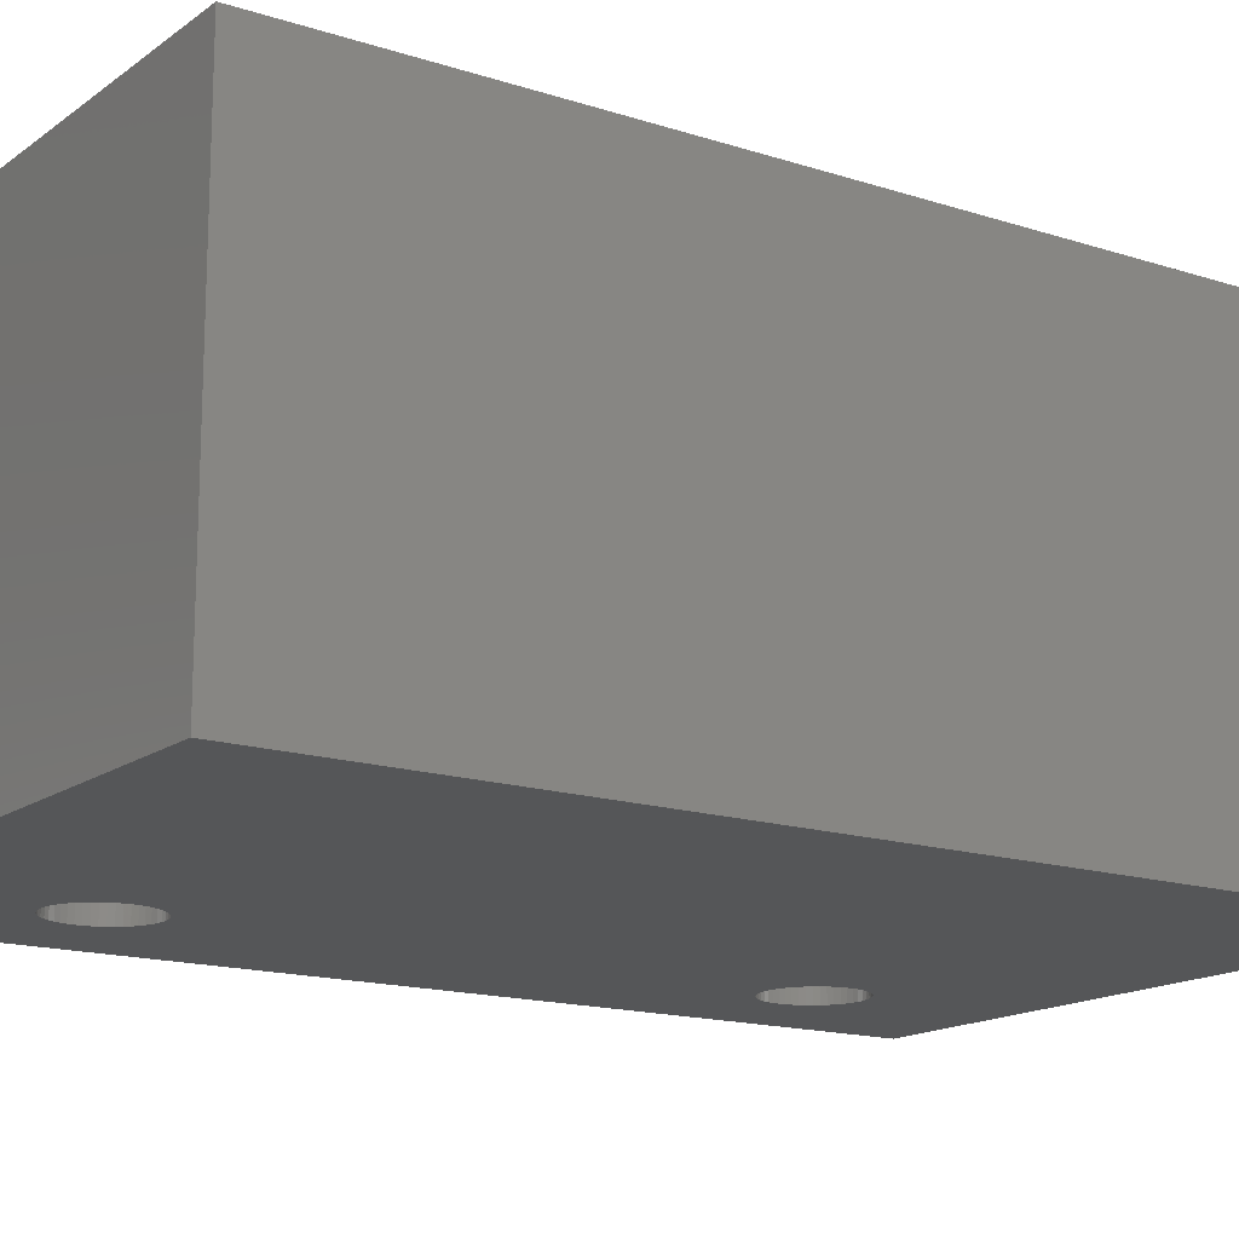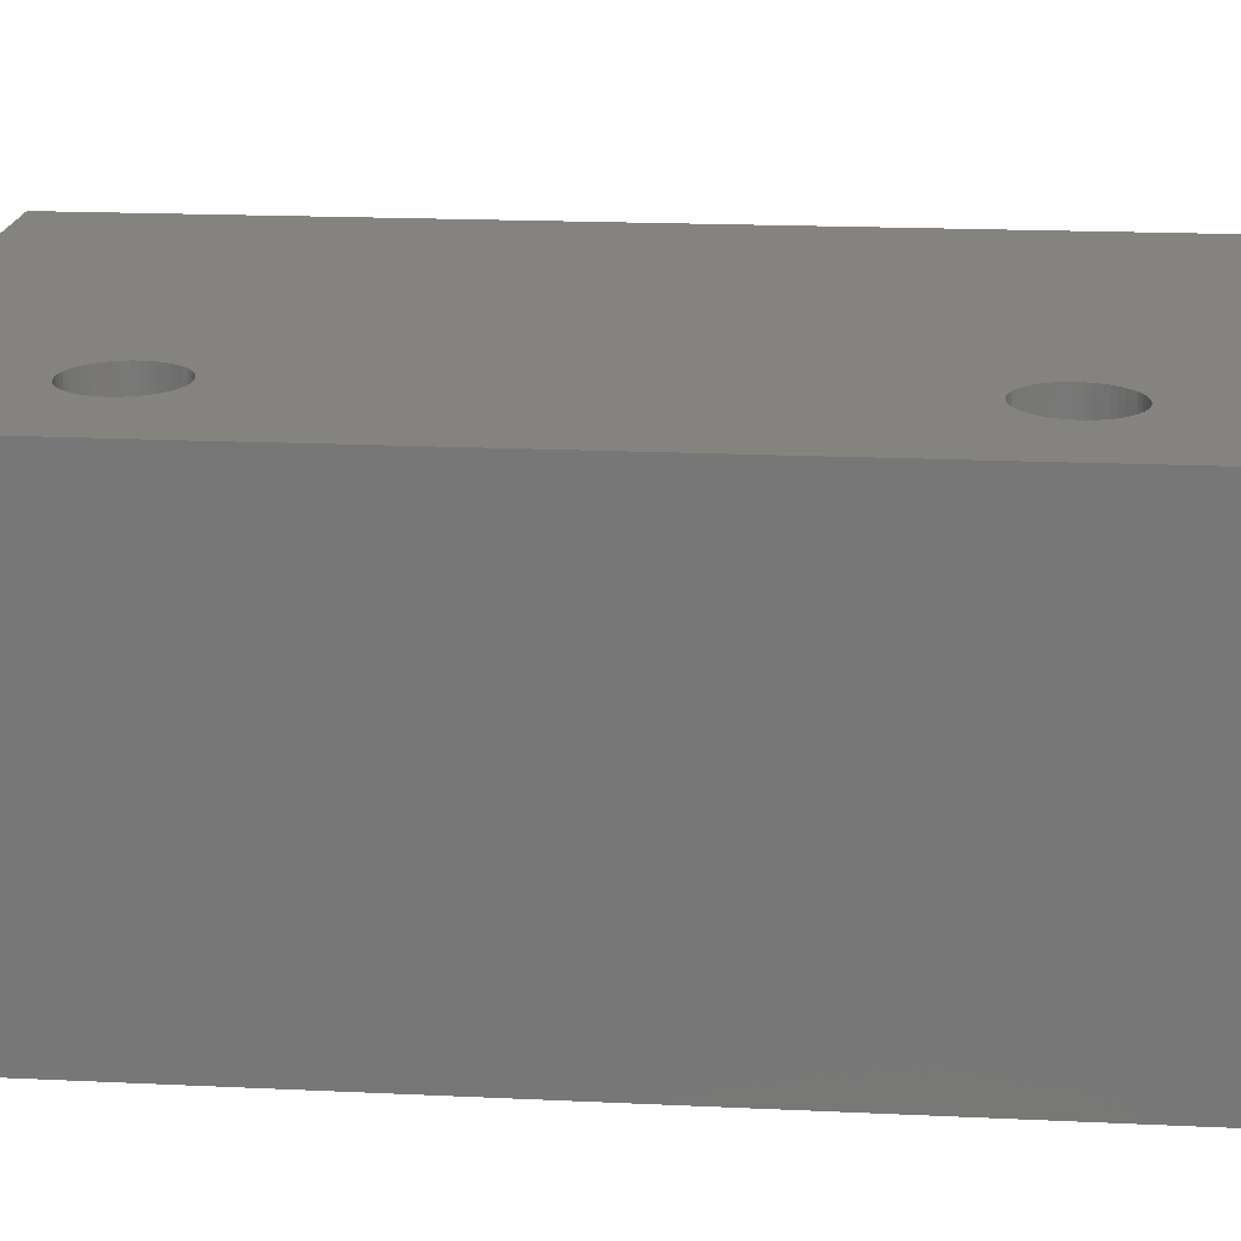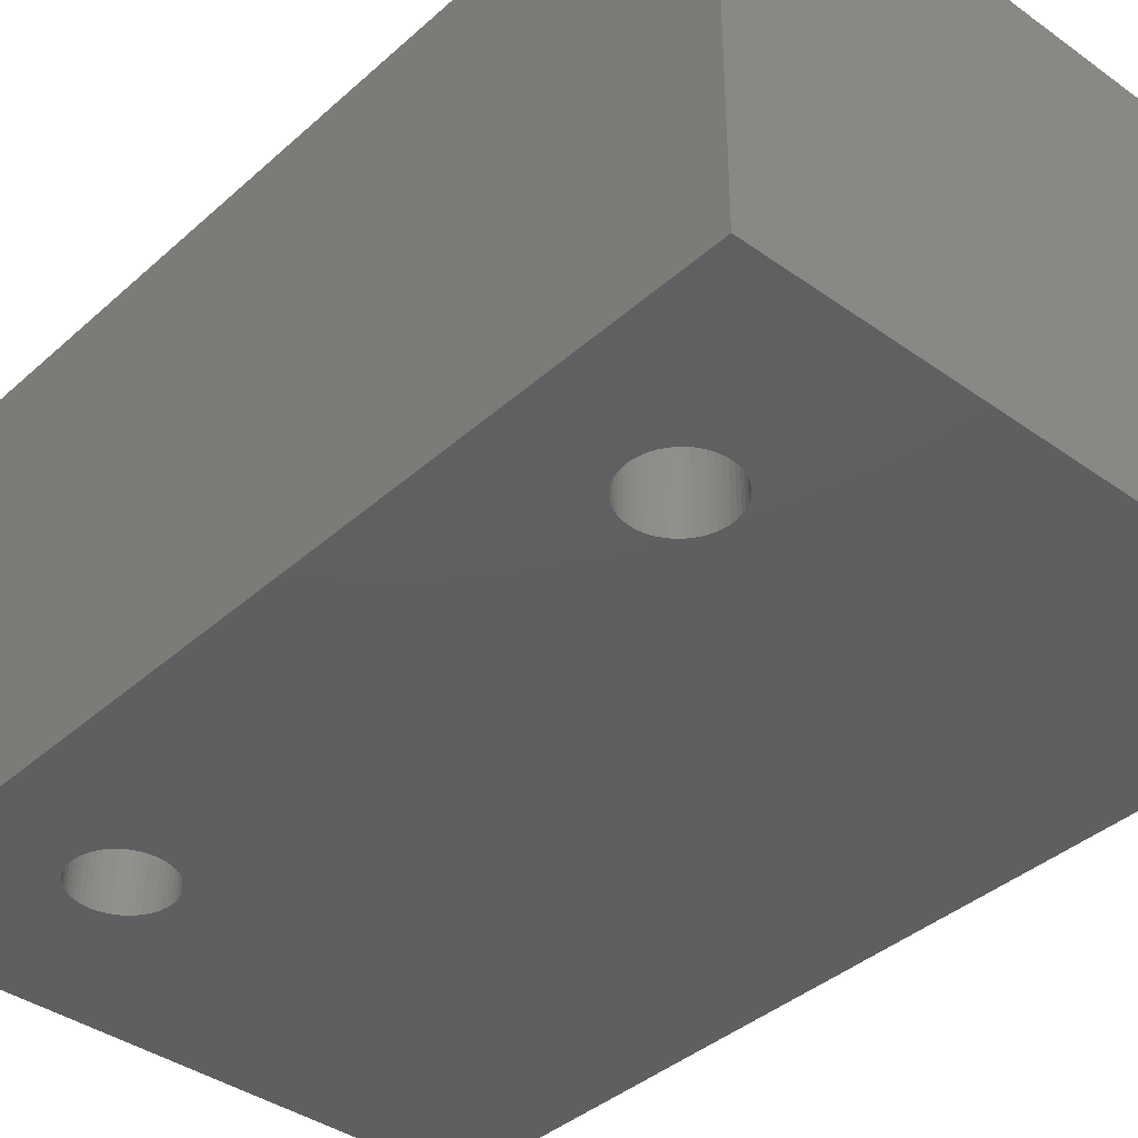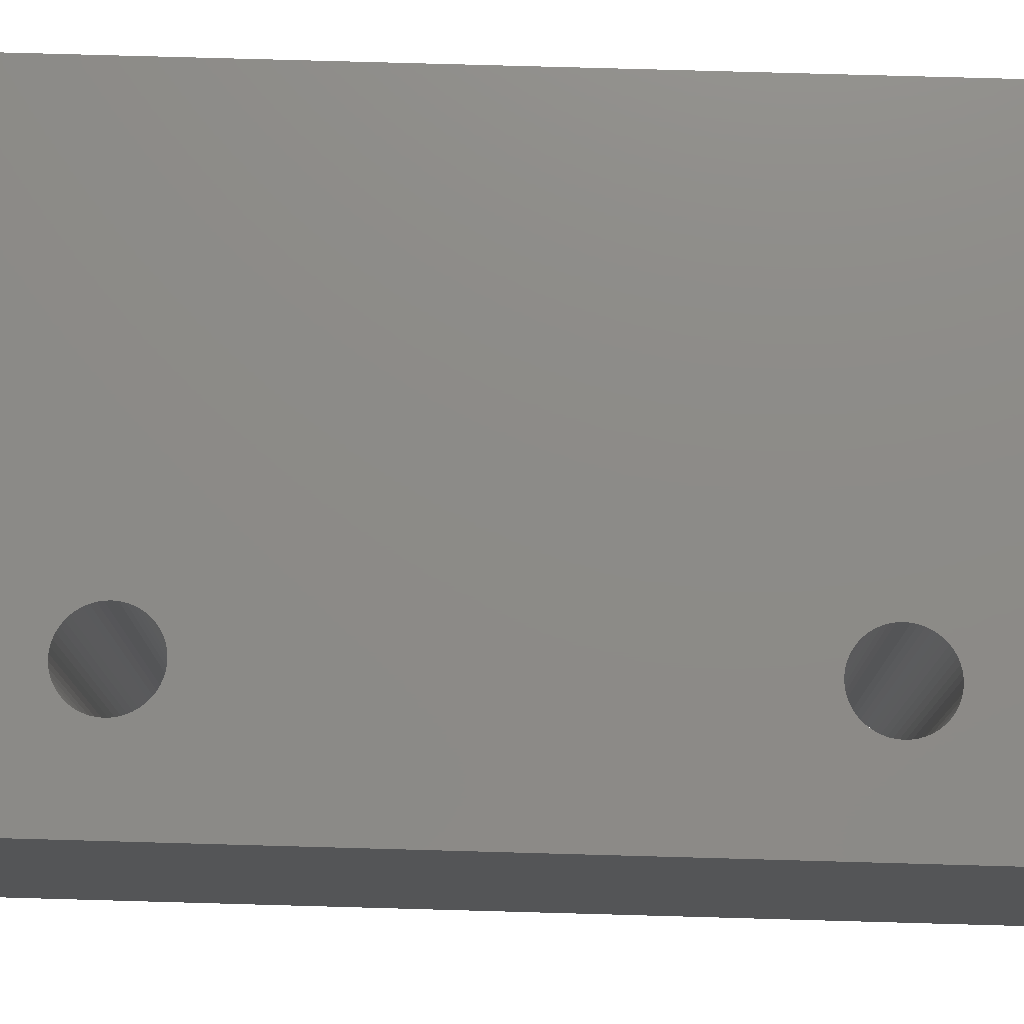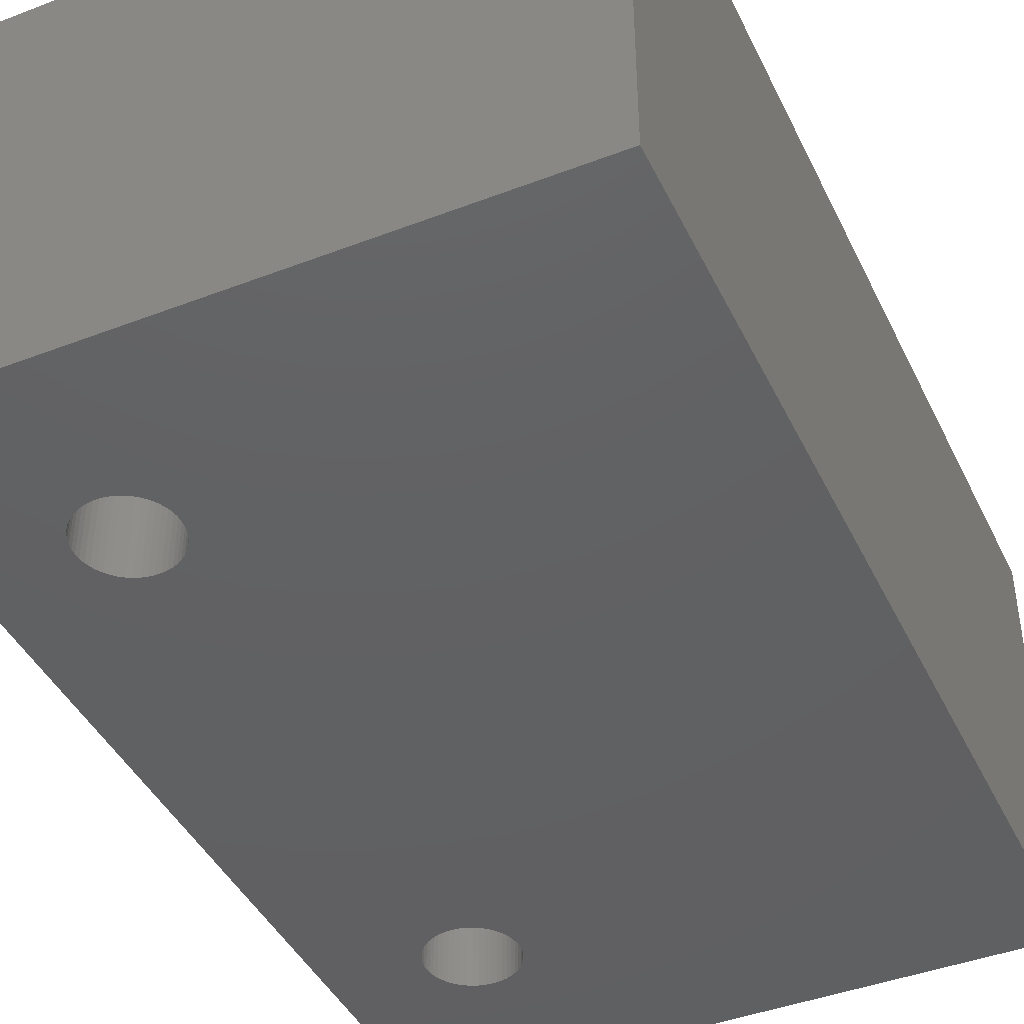
<metadata>
{"format":"stl","ext":"stl","renderer":"f3d","projection":"perspective","resolution":1024,"background":"white","views":[{"elev":-15.5,"azim":-124.3,"up":"+Z"},{"elev":18.9,"azim":95.1,"up":"+Z"},{"elev":-38.8,"azim":138.1,"up":"+Z"},{"elev":76.1,"azim":91.6,"up":"+Z"},{"elev":-43.0,"azim":-155.5,"up":"+Z"}]}
</metadata>
<code>
# stl→obj: 208 verts, 420 faces
v 8.8 -12 0
v 8.786 -11.77 17
v 8.786 -11.77 0
v 8.8 -12 17
v 5.2 -12 17
v 5.214 -11.77 0
v 5.214 -11.77 17
v 5.2 -12 0
v 6.887 -10.2 0
v 7.113 -10.2 17
v 6.887 -10.2 17
v 7.113 -10.2 0
v 7.113 -13.8 0
v 6.887 -13.8 17
v 7.113 -13.8 17
v 6.887 -13.8 0
v 8.147 -10.61 0
v 8.312 -10.77 17
v 8.147 -10.61 17
v 8.312 -10.77 0
v 5.688 -10.77 0
v 5.853 -10.61 17
v 5.688 -10.77 17
v 5.853 -10.61 0
v 6.234 -10.37 0
v 6.444 -10.29 17
v 6.234 -10.37 17
v 6.444 -10.29 0
v 8.674 -11.34 0
v 8.577 -11.13 17
v 8.577 -11.13 0
v 8.674 -11.34 17
v 8.743 -11.55 17
v 8.743 -11.55 0
v 7.556 -10.29 0
v 7.766 -10.37 17
v 7.556 -10.29 17
v 7.766 -10.37 0
v 7.337 -10.23 0
v 7.337 -10.23 17
v 7.964 -10.48 0
v 7.964 -10.48 17
v 5.326 -11.34 17
v 5.423 -11.13 0
v 5.423 -11.13 17
v 5.326 -11.34 0
v 5.257 -11.55 17
v 5.257 -11.55 0
v 6.663 -10.23 17
v 6.663 -10.23 0
v 7.337 -13.77 0
v 7.337 -13.77 17
v 7.766 -13.63 0
v 7.556 -13.71 17
v 7.766 -13.63 17
v 7.556 -13.71 0
v 8.456 -10.94 0
v 8.456 -10.94 17
v 5.544 -10.94 0
v 5.544 -10.94 17
v 6.036 -10.48 0
v 6.036 -10.48 17
v 7.964 -13.52 0
v 7.964 -13.52 17
v 8.312 -13.23 0
v 8.147 -13.39 17
v 8.312 -13.23 17
v 8.147 -13.39 0
v 8.743 -12.45 0
v 8.786 -12.23 17
v 8.786 -12.23 0
v 8.743 -12.45 17
v 8.577 -12.87 0
v 8.674 -12.66 17
v 8.674 -12.66 0
v 8.577 -12.87 17
v 8.456 -13.06 17
v 8.456 -13.06 0
v 6.663 -13.77 0
v 6.444 -13.71 17
v 6.663 -13.77 17
v 6.444 -13.71 0
v 5.326 -12.66 17
v 5.257 -12.45 0
v 5.257 -12.45 17
v 5.326 -12.66 0
v 6.234 -13.63 17
v 6.234 -13.63 0
v 6.036 -13.52 0
v 5.853 -13.39 17
v 6.036 -13.52 17
v 5.853 -13.39 0
v 5.688 -13.23 17
v 5.688 -13.23 0
v 5.214 -12.23 0
v 5.214 -12.23 17
v 5.544 -13.06 17
v 5.423 -12.87 0
v 5.423 -12.87 17
v 5.544 -13.06 0
v 8.8 12 0
v 8.786 12.23 17
v 8.786 12.23 0
v 8.8 12 17
v 6.663 13.77 0
v 6.887 13.8 17
v 6.663 13.77 17
v 6.887 13.8 0
v 7.337 10.23 0
v 7.113 10.2 17
v 7.337 10.23 17
v 7.113 10.2 0
v 8.147 13.39 0
v 8.312 13.23 17
v 8.147 13.39 17
v 8.312 13.23 0
v 5.544 13.06 17
v 5.688 13.23 0
v 5.688 13.23 17
v 5.544 13.06 0
v 6.036 13.52 0
v 6.234 13.63 17
v 6.036 13.52 17
v 6.234 13.63 0
v 8.674 12.66 0
v 8.577 12.87 17
v 8.577 12.87 0
v 8.674 12.66 17
v 8.743 12.45 17
v 8.743 12.45 0
v 7.556 13.71 0
v 7.766 13.63 17
v 7.556 13.71 17
v 7.766 13.63 0
v 7.964 13.52 0
v 7.964 13.52 17
v 5.257 12.45 17
v 5.326 12.66 0
v 5.326 12.66 17
v 5.257 12.45 0
v 5.423 12.87 0
v 5.423 12.87 17
v 5.853 13.39 0
v 5.853 13.39 17
v 6.444 13.71 0
v 6.444 13.71 17
v 7.556 10.29 0
v 7.556 10.29 17
v 8.456 13.06 0
v 8.456 13.06 17
v 7.113 13.8 0
v 7.337 13.77 17
v 7.113 13.8 17
v 7.337 13.77 0
v 5.214 12.23 17
v 5.214 12.23 0
v 5.2 12 17
v 5.2 12 0
v 5.214 11.77 17
v 5.214 11.77 0
v 8.312 10.77 0
v 8.456 10.94 17
v 8.456 10.94 0
v 8.312 10.77 17
v 8.674 11.34 0
v 8.743 11.55 17
v 8.743 11.55 0
v 8.674 11.34 17
v 8.786 11.77 17
v 8.786 11.77 0
v 6.444 10.29 0
v 6.234 10.37 17
v 6.444 10.29 17
v 6.234 10.37 0
v 5.257 11.55 17
v 5.257 11.55 0
v 7.964 10.48 0
v 7.766 10.37 17
v 7.964 10.48 17
v 7.766 10.37 0
v 8.577 11.13 17
v 8.577 11.13 0
v 8.147 10.61 0
v 8.147 10.61 17
v 6.663 10.23 0
v 6.663 10.23 17
v 6.036 10.48 0
v 5.853 10.61 17
v 6.036 10.48 17
v 5.853 10.61 0
v 5.688 10.77 17
v 5.688 10.77 0
v 5.544 10.94 17
v 5.423 11.13 0
v 5.423 11.13 17
v 5.544 10.94 0
v 5.326 11.34 17
v 5.326 11.34 0
v 6.887 10.2 17
v 6.887 10.2 0
v -12.5 -19.5 0
v -12.5 19.5 17
v -12.5 19.5 0
v -12.5 -19.5 17
v 12.5 19.5 17
v 12.5 -19.5 17
v 12.5 19.5 0
v 12.5 -19.5 0
f 1 2 3
f 2 1 4
f 5 6 7
f 6 5 8
f 9 10 11
f 10 9 12
f 13 14 15
f 14 13 16
f 17 18 19
f 18 17 20
f 21 22 23
f 22 21 24
f 25 26 27
f 26 25 28
f 29 30 31
f 30 29 32
f 3 33 34
f 33 3 2
f 35 36 37
f 36 35 38
f 39 37 40
f 37 39 35
f 41 19 42
f 19 41 17
f 43 44 45
f 44 43 46
f 47 46 43
f 46 47 48
f 28 49 26
f 49 28 50
f 51 15 52
f 15 51 13
f 53 54 55
f 54 53 56
f 34 32 29
f 32 34 33
f 57 18 20
f 18 57 58
f 31 58 57
f 58 31 30
f 12 40 10
f 40 12 39
f 38 42 36
f 42 38 41
f 45 59 60
f 59 45 44
f 60 21 23
f 21 60 59
f 7 48 47
f 48 7 6
f 61 27 62
f 27 61 25
f 24 62 22
f 62 24 61
f 50 11 49
f 11 50 9
f 63 55 64
f 55 63 53
f 65 66 67
f 66 65 68
f 69 70 71
f 70 69 72
f 73 74 75
f 74 73 76
f 65 77 78
f 77 65 67
f 71 4 1
f 4 71 70
f 79 80 81
f 80 79 82
f 83 84 85
f 84 83 86
f 56 52 54
f 52 56 51
f 68 64 66
f 64 68 63
f 75 72 69
f 72 75 74
f 78 76 73
f 76 78 77
f 16 81 14
f 81 16 79
f 82 87 80
f 87 82 88
f 89 90 91
f 90 89 92
f 92 93 90
f 93 92 94
f 85 95 96
f 95 85 84
f 96 8 5
f 8 96 95
f 88 91 87
f 91 88 89
f 97 98 99
f 98 97 100
f 99 86 83
f 86 99 98
f 93 100 97
f 100 93 94
f 101 102 103
f 102 101 104
f 105 106 107
f 106 105 108
f 109 110 111
f 110 109 112
f 113 114 115
f 114 113 116
f 117 118 119
f 118 117 120
f 121 122 123
f 122 121 124
f 125 126 127
f 126 125 128
f 103 129 130
f 129 103 102
f 131 132 133
f 132 131 134
f 135 115 136
f 115 135 113
f 137 138 139
f 138 137 140
f 139 141 142
f 141 139 138
f 143 123 144
f 123 143 121
f 145 107 146
f 107 145 105
f 147 111 148
f 111 147 109
f 130 128 125
f 128 130 129
f 149 114 116
f 114 149 150
f 127 150 149
f 150 127 126
f 151 152 153
f 152 151 154
f 108 153 106
f 153 108 151
f 134 136 132
f 136 134 135
f 142 120 117
f 120 142 141
f 155 140 137
f 140 155 156
f 157 156 155
f 156 157 158
f 159 158 157
f 158 159 160
f 118 144 119
f 144 118 143
f 124 146 122
f 146 124 145
f 161 162 163
f 162 161 164
f 165 166 167
f 166 165 168
f 167 169 170
f 169 167 166
f 171 172 173
f 172 171 174
f 175 160 159
f 160 175 176
f 177 178 179
f 178 177 180
f 154 133 152
f 133 154 131
f 163 181 182
f 181 163 162
f 183 179 184
f 179 183 177
f 161 184 164
f 184 161 183
f 170 104 101
f 104 170 169
f 185 173 186
f 173 185 171
f 187 188 189
f 188 187 190
f 190 191 188
f 191 190 192
f 193 194 195
f 194 193 196
f 197 176 175
f 176 197 198
f 195 198 197
f 198 195 194
f 180 148 178
f 148 180 147
f 182 168 165
f 168 182 181
f 112 199 110
f 199 112 200
f 174 189 172
f 189 174 187
f 191 196 193
f 196 191 192
f 200 186 199
f 186 200 185
f 201 202 203
f 202 201 204
f 205 166 206
f 206 2 4
f 33 206 166
f 206 33 2
f 168 33 166
f 168 32 33
f 181 32 168
f 181 30 32
f 162 30 181
f 162 58 30
f 164 58 162
f 164 18 58
f 184 18 164
f 184 19 18
f 179 19 184
f 179 42 19
f 178 42 179
f 178 36 42
f 148 36 178
f 148 37 36
f 111 37 148
f 111 40 37
f 110 40 111
f 110 10 40
f 199 10 110
f 199 11 10
f 186 11 199
f 186 49 11
f 173 49 186
f 173 26 49
f 172 26 173
f 172 27 26
f 189 27 172
f 189 62 27
f 188 62 189
f 188 22 62
f 191 22 188
f 191 23 22
f 193 23 191
f 193 60 23
f 202 193 195
f 193 202 60
f 202 195 197
f 204 60 202
f 202 197 175
f 60 204 45
f 202 175 159
f 45 204 43
f 202 159 157
f 43 204 47
f 169 205 104
f 205 102 104
f 205 129 102
f 205 128 129
f 205 126 128
f 205 150 126
f 205 114 150
f 205 115 114
f 205 136 115
f 205 132 136
f 205 133 132
f 205 152 133
f 205 153 152
f 205 106 153
f 205 107 106
f 205 146 107
f 205 122 146
f 202 122 205
f 122 202 123
f 47 204 7
f 155 202 157
f 137 202 155
f 139 202 137
f 142 202 139
f 117 202 142
f 119 202 117
f 144 202 119
f 123 202 144
f 166 205 169
f 70 206 4
f 72 206 70
f 74 206 72
f 76 206 74
f 77 206 76
f 67 206 77
f 66 206 67
f 64 206 66
f 55 206 64
f 54 206 55
f 52 206 54
f 15 206 52
f 14 206 15
f 81 206 14
f 80 206 81
f 87 206 80
f 204 87 91
f 204 91 90
f 7 204 5
f 5 204 96
f 96 204 85
f 85 204 83
f 87 204 206
f 93 204 90
f 97 204 93
f 99 204 97
f 83 204 99
f 206 207 205
f 207 206 208
f 207 202 205
f 202 207 203
f 208 34 207
f 207 170 101
f 167 207 34
f 207 167 170
f 29 167 34
f 29 165 167
f 31 165 29
f 31 182 165
f 57 182 31
f 57 163 182
f 20 163 57
f 20 161 163
f 17 161 20
f 17 183 161
f 41 183 17
f 41 177 183
f 38 177 41
f 38 180 177
f 35 180 38
f 35 147 180
f 39 147 35
f 39 109 147
f 12 109 39
f 12 112 109
f 9 112 12
f 9 200 112
f 50 200 9
f 50 185 200
f 28 185 50
f 28 171 185
f 25 171 28
f 25 174 171
f 61 174 25
f 61 187 174
f 24 187 61
f 24 190 187
f 21 190 24
f 21 192 190
f 59 192 21
f 59 196 192
f 201 59 44
f 59 201 196
f 201 44 46
f 203 196 201
f 201 46 48
f 196 203 194
f 201 48 6
f 194 203 198
f 201 6 8
f 198 203 176
f 3 208 1
f 208 71 1
f 208 69 71
f 208 75 69
f 208 73 75
f 208 78 73
f 208 65 78
f 208 68 65
f 208 63 68
f 208 53 63
f 208 56 53
f 208 51 56
f 208 13 51
f 208 16 13
f 208 79 16
f 208 82 79
f 208 88 82
f 201 88 208
f 88 201 89
f 176 203 160
f 95 201 8
f 84 201 95
f 86 201 84
f 98 201 86
f 100 201 98
f 94 201 100
f 92 201 94
f 89 201 92
f 34 208 3
f 103 207 101
f 130 207 103
f 125 207 130
f 127 207 125
f 149 207 127
f 116 207 149
f 113 207 116
f 135 207 113
f 134 207 135
f 131 207 134
f 154 207 131
f 151 207 154
f 108 207 151
f 105 207 108
f 145 207 105
f 124 207 145
f 203 124 121
f 203 121 143
f 160 203 158
f 158 203 156
f 156 203 140
f 140 203 138
f 124 203 207
f 118 203 143
f 120 203 118
f 141 203 120
f 138 203 141
f 201 206 204
f 206 201 208

</code>
